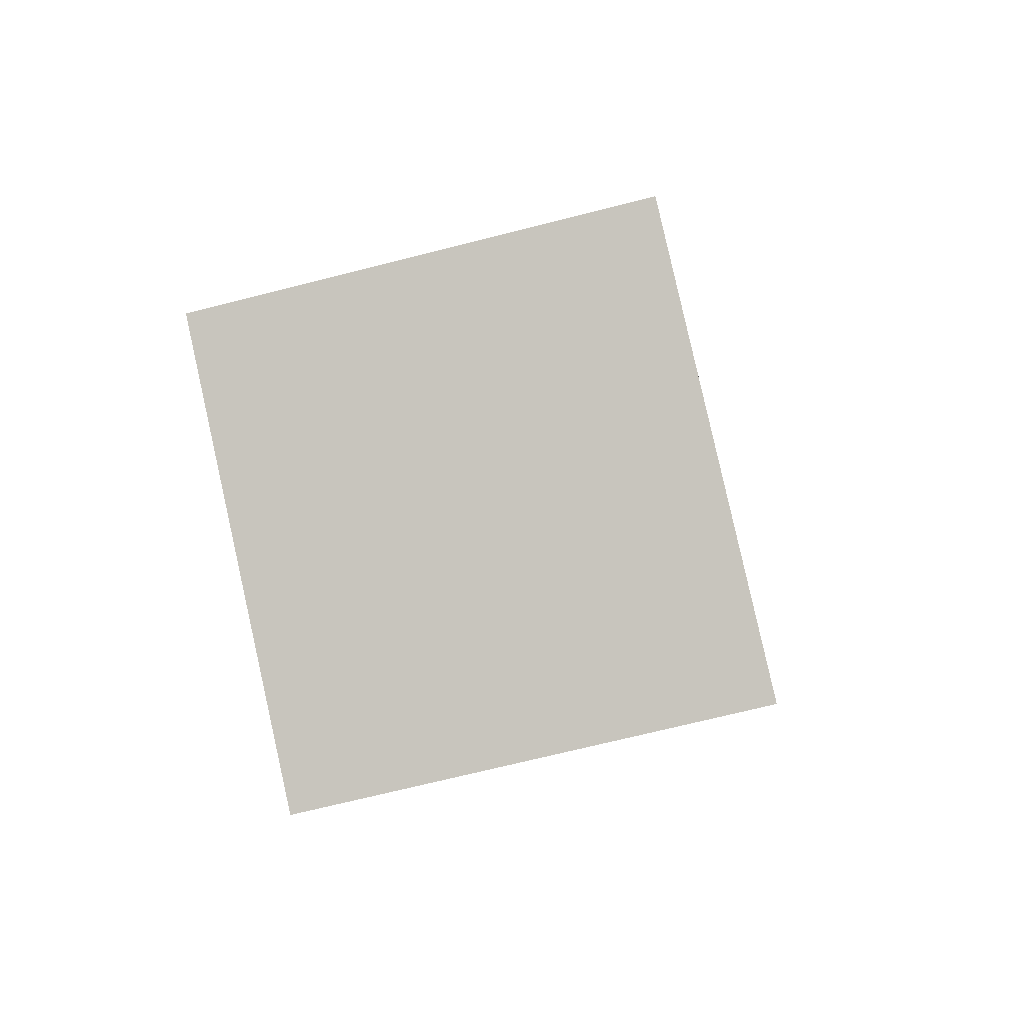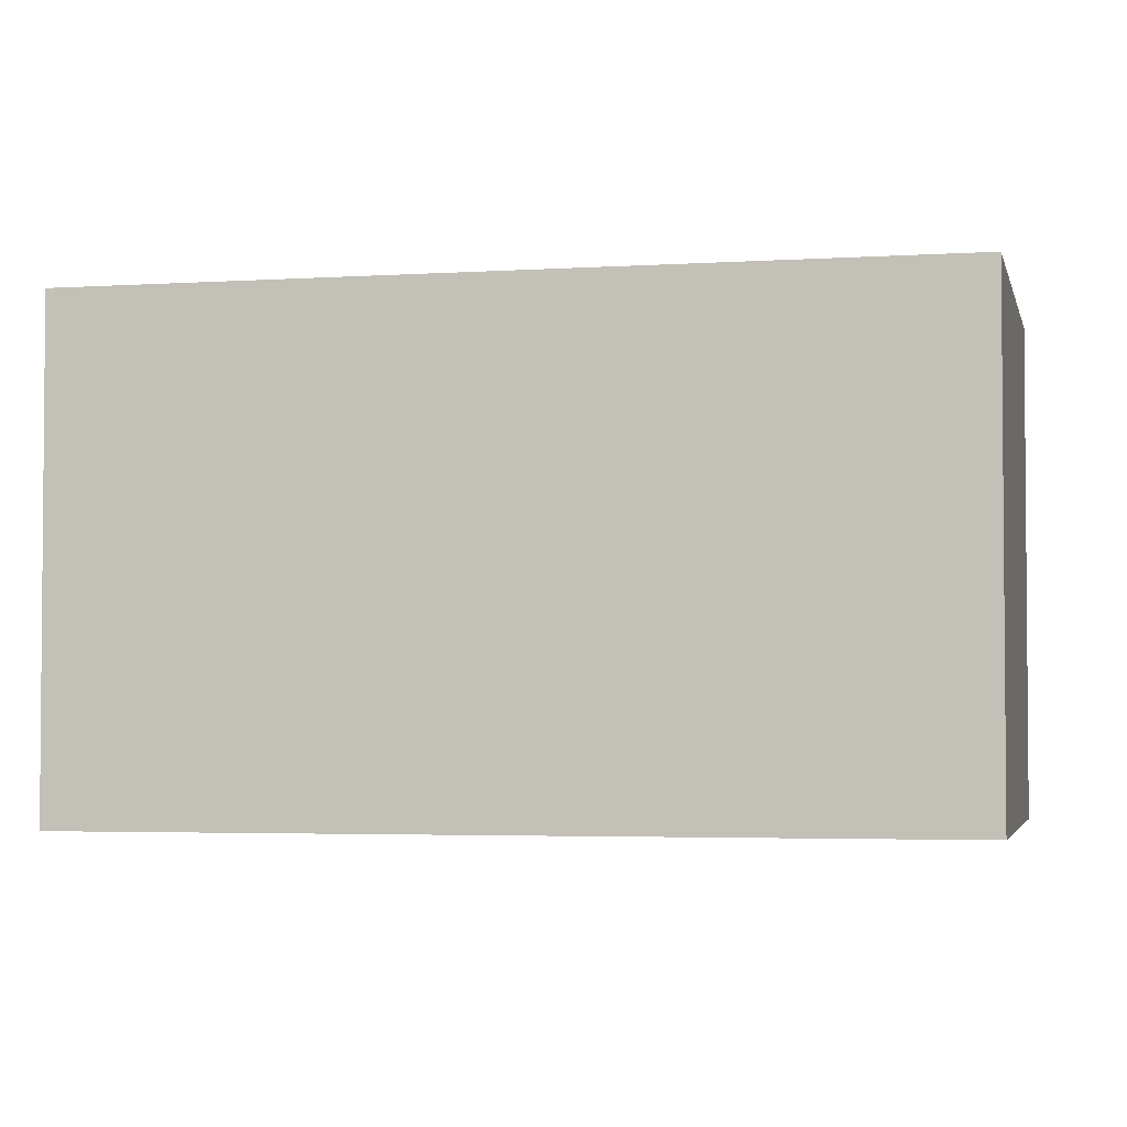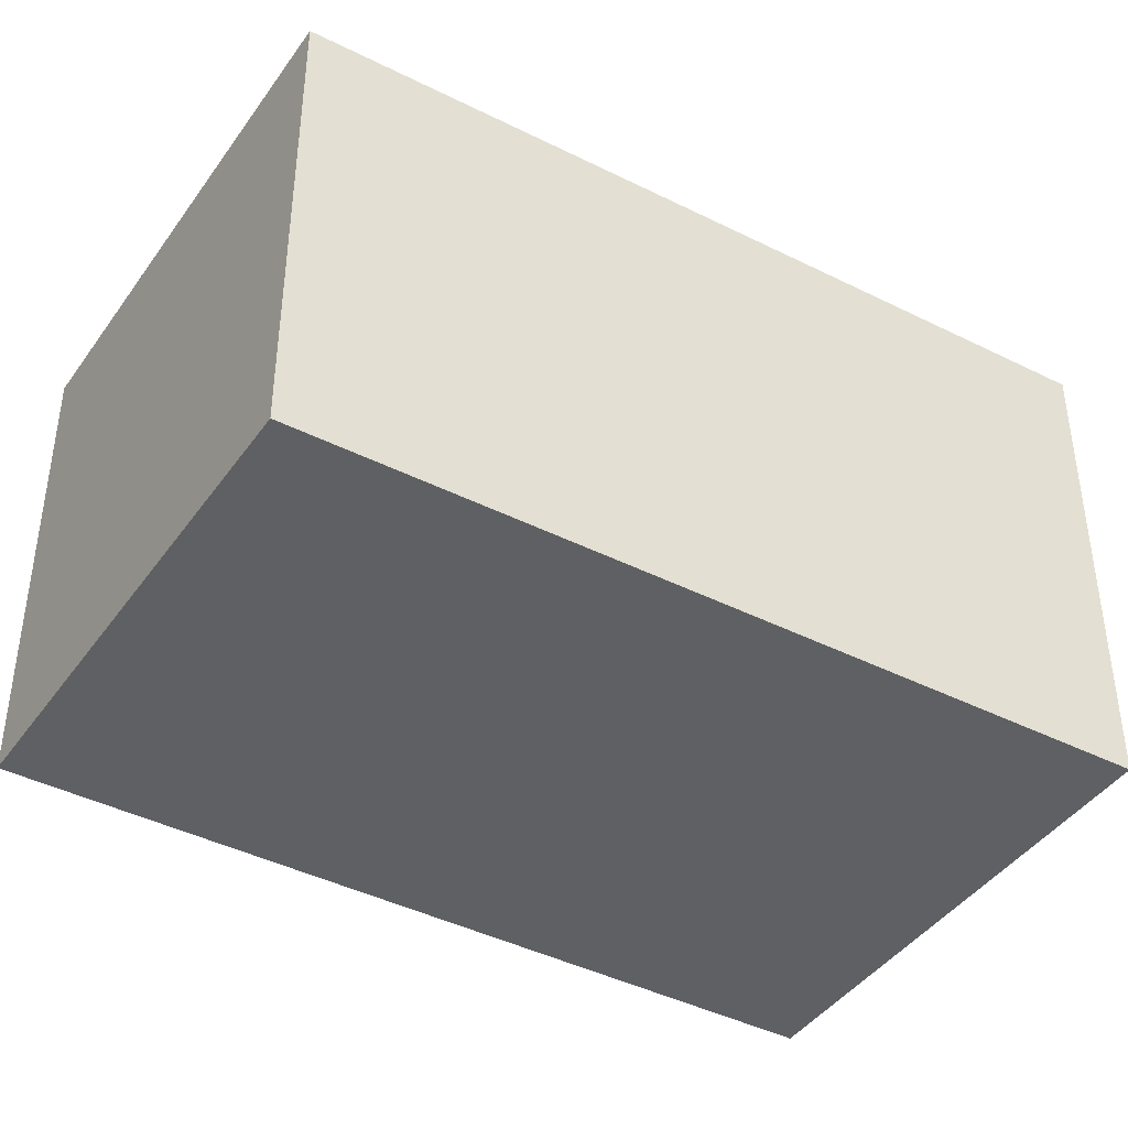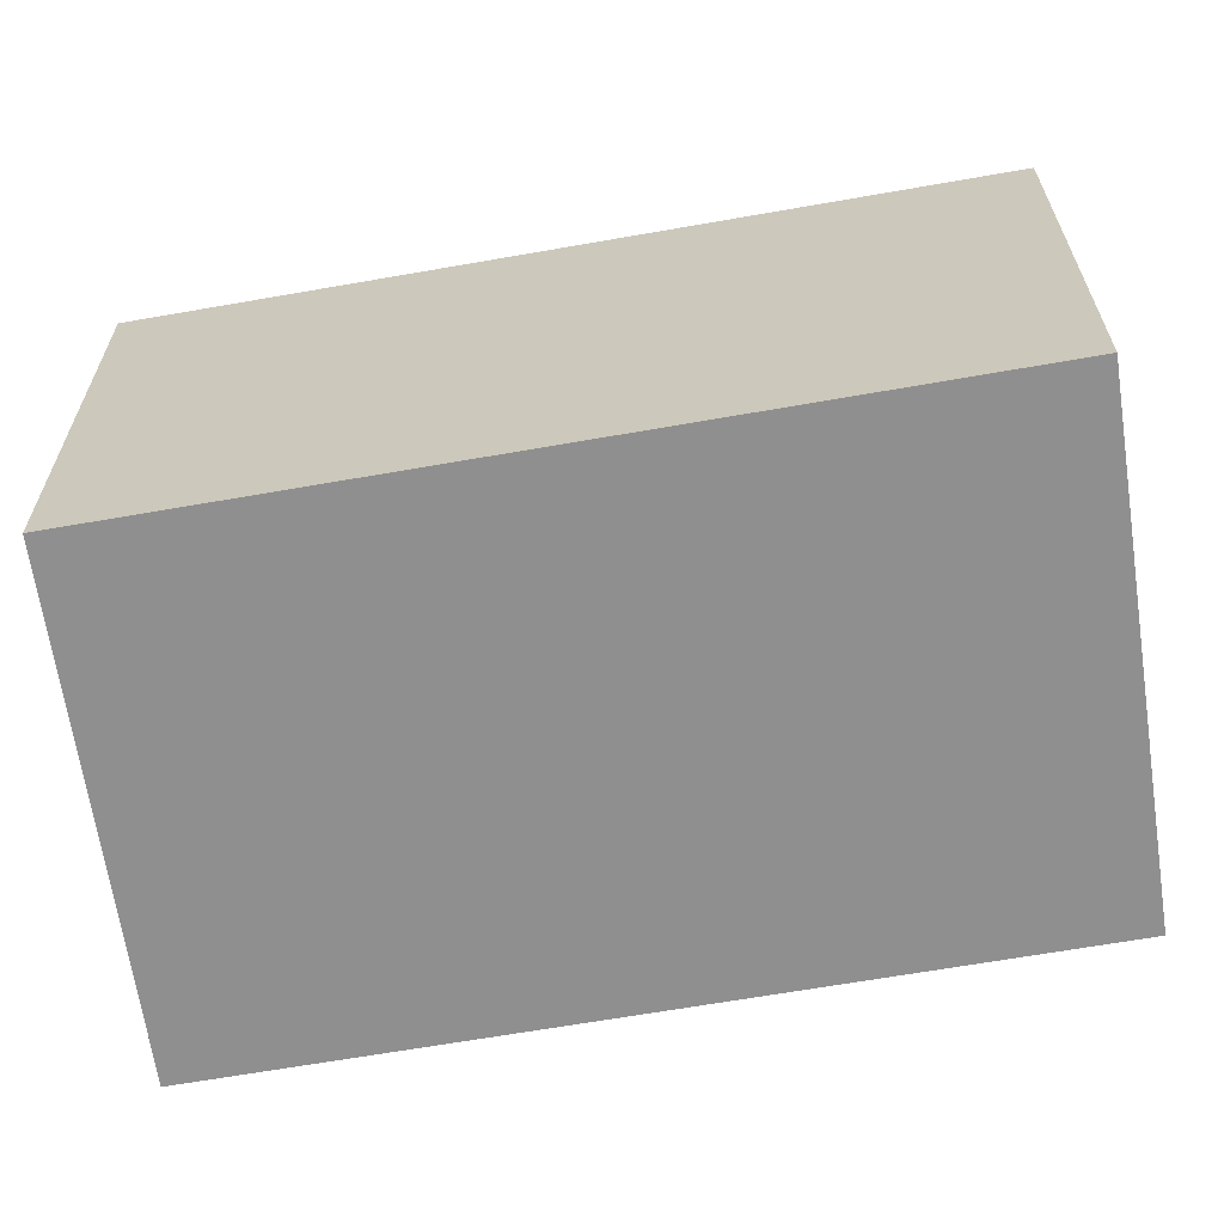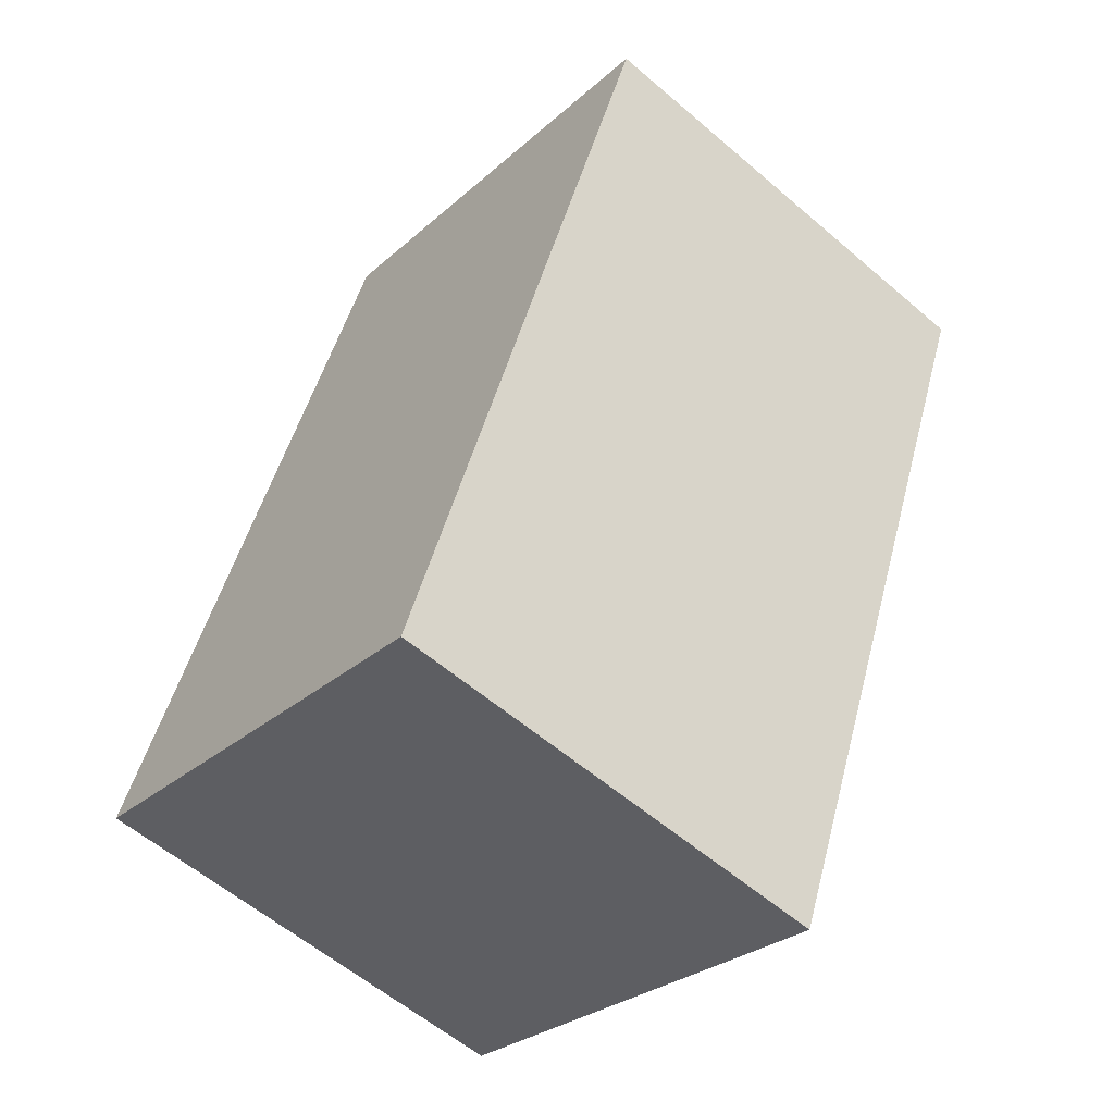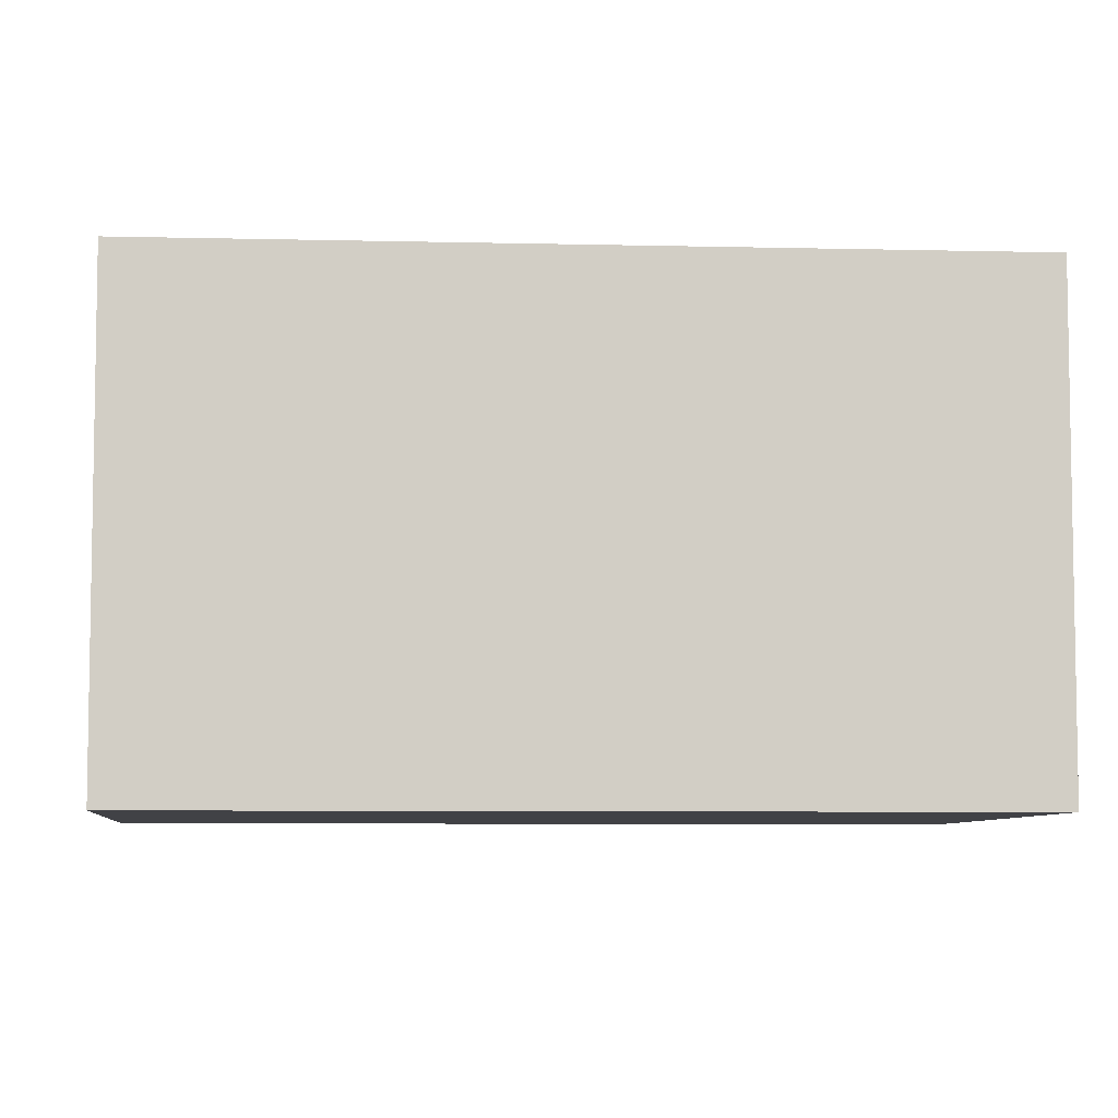
<metadata>
{"format":"obj","ext":"obj","renderer":"f3d","projection":"perspective","resolution":1024,"background":"white","views":[{"elev":-69.4,"azim":-75.7,"up":"+Z"},{"elev":-3.3,"azim":-54.9,"up":"+Y"},{"elev":-42.6,"azim":81.1,"up":"+Y"},{"elev":-65.4,"azim":122.0,"up":"+Y"},{"elev":-58.8,"azim":48.6,"up":"+Z"},{"elev":-6.7,"azim":107.8,"up":"+Y"}]}
</metadata>
<code>
v  3.725 9.953e-17 -1.625
v  6.24 3.907 4.61
v  6.24 -2.823e-16 4.61
v  3.725 3.907 -1.626
v  2.515 3.842 6.235
v  2.515 -3.818e-16 6.236
v  0 0 0
v  8.209e-05 3.842 -0.0001216
g defaultobject
f 1 2 3
f 2 1 4
f 3 5 6
f 5 3 2
f 5 7 6
f 7 5 8
f 8 1 7
f 1 8 4
f 3 7 1
f 7 3 6
f 8 2 4
f 2 8 5

</code>
